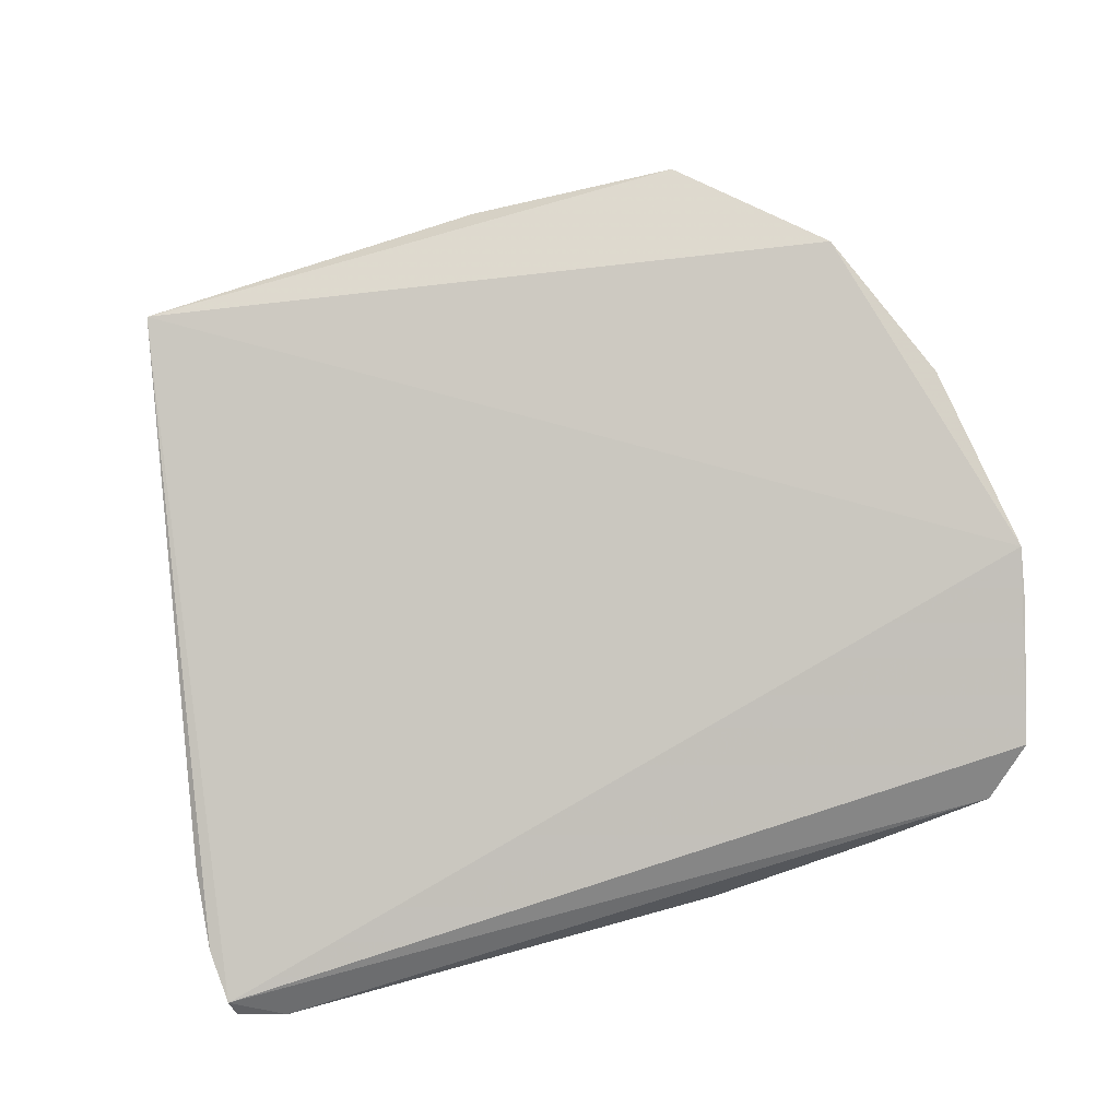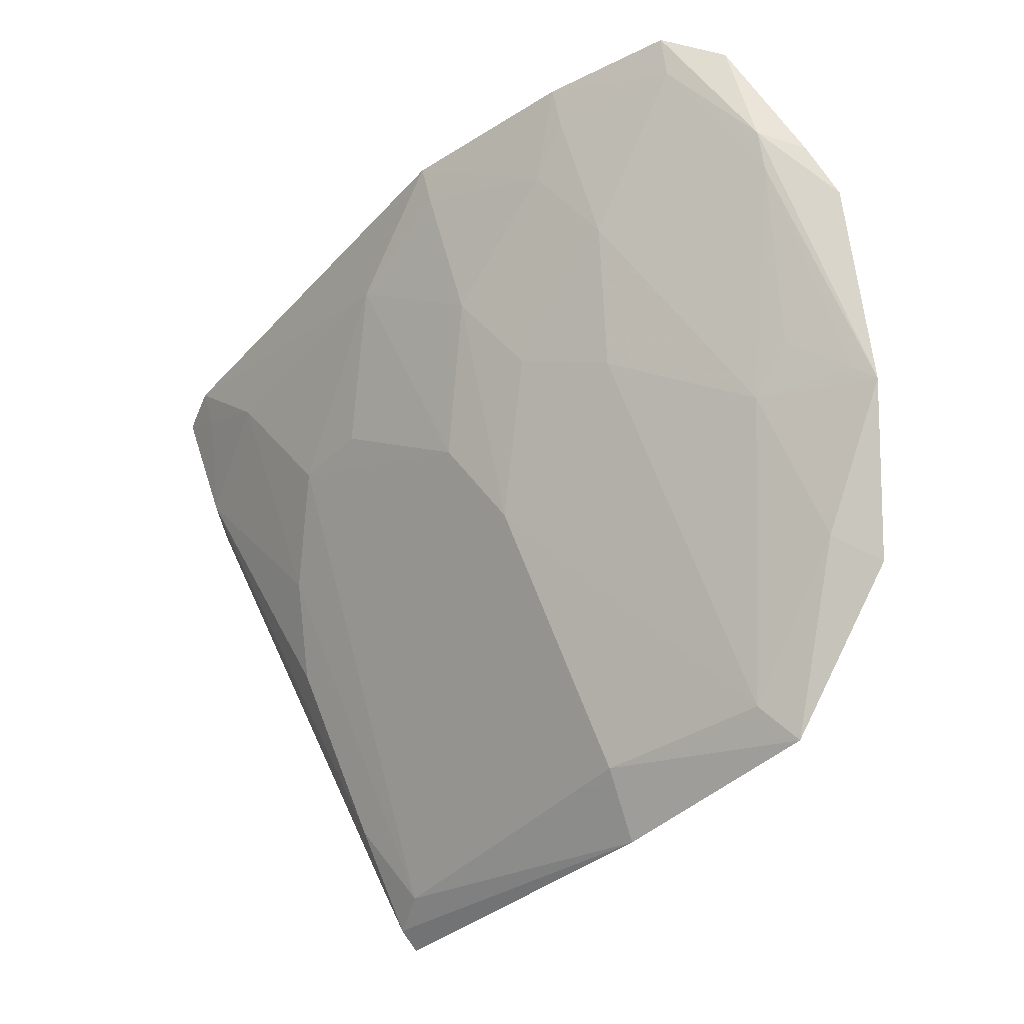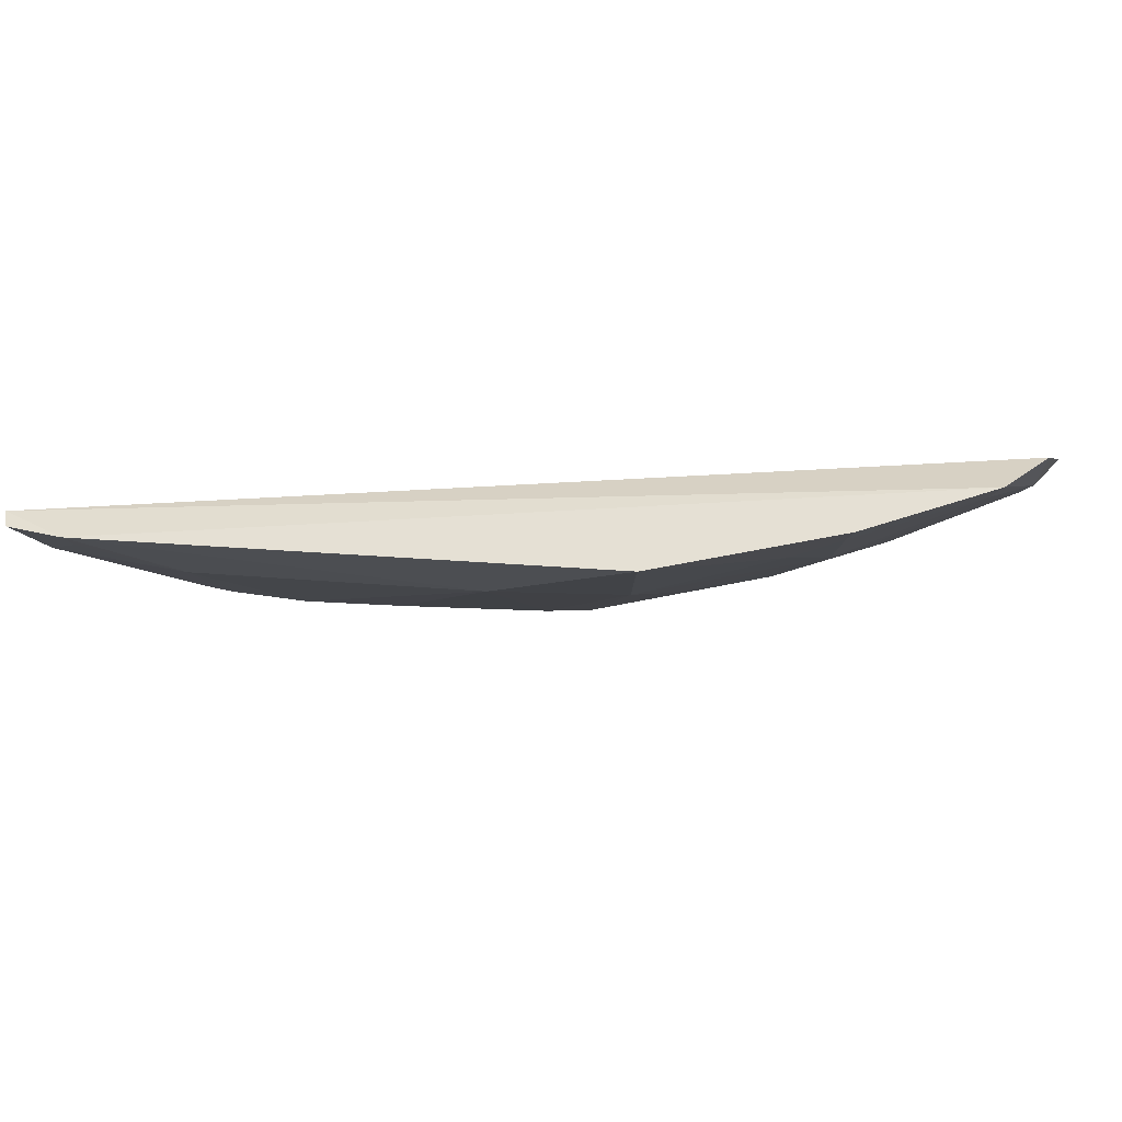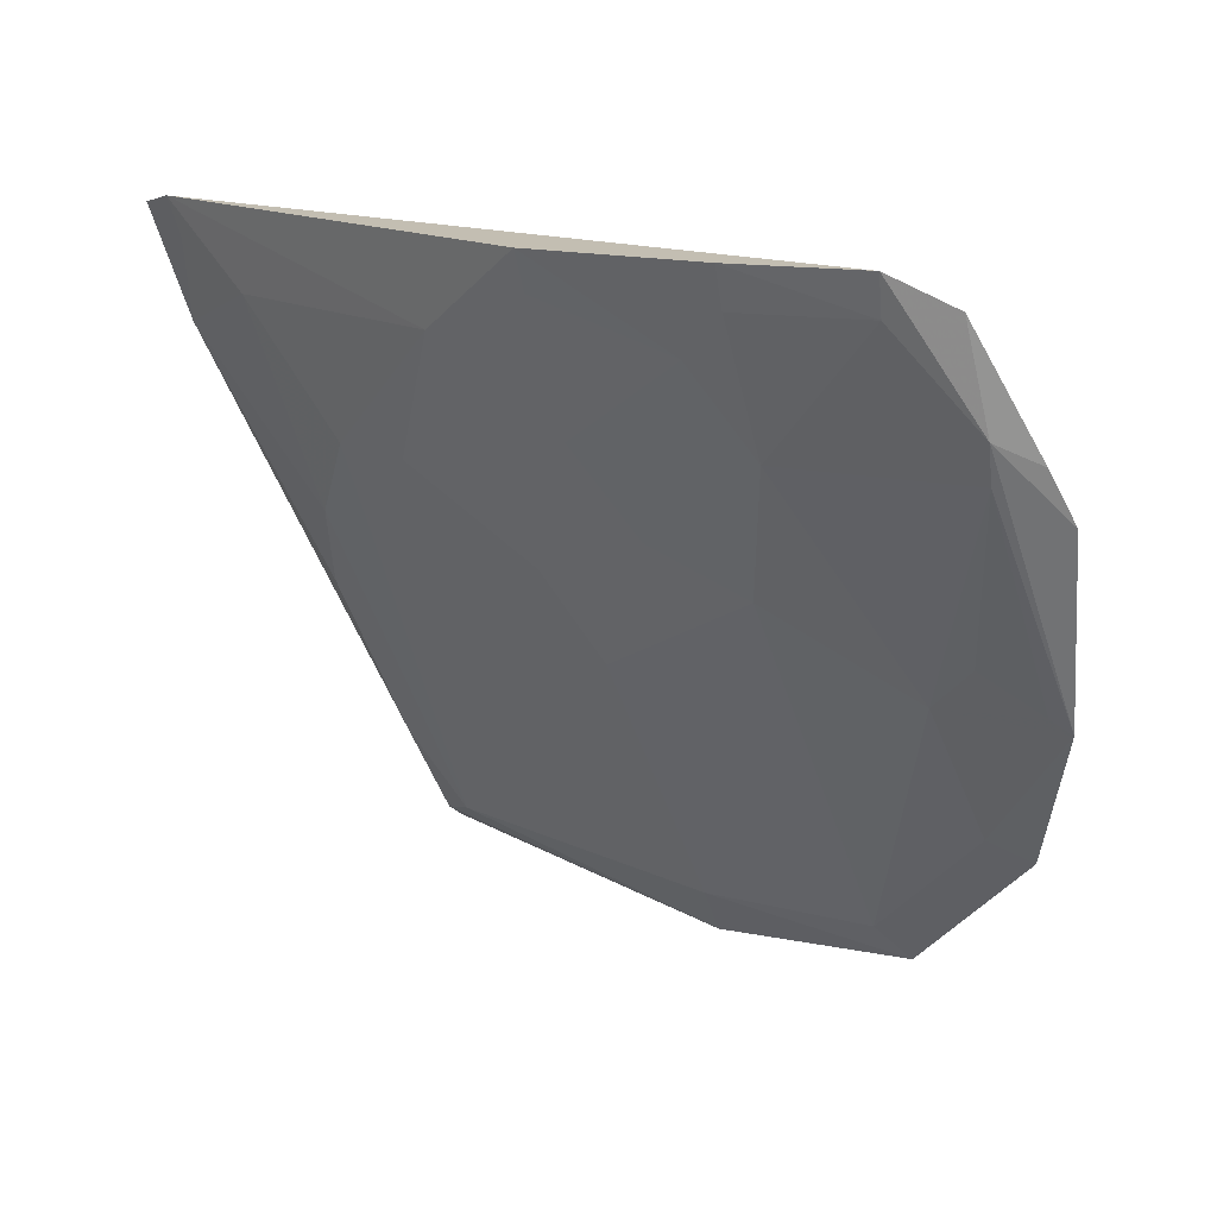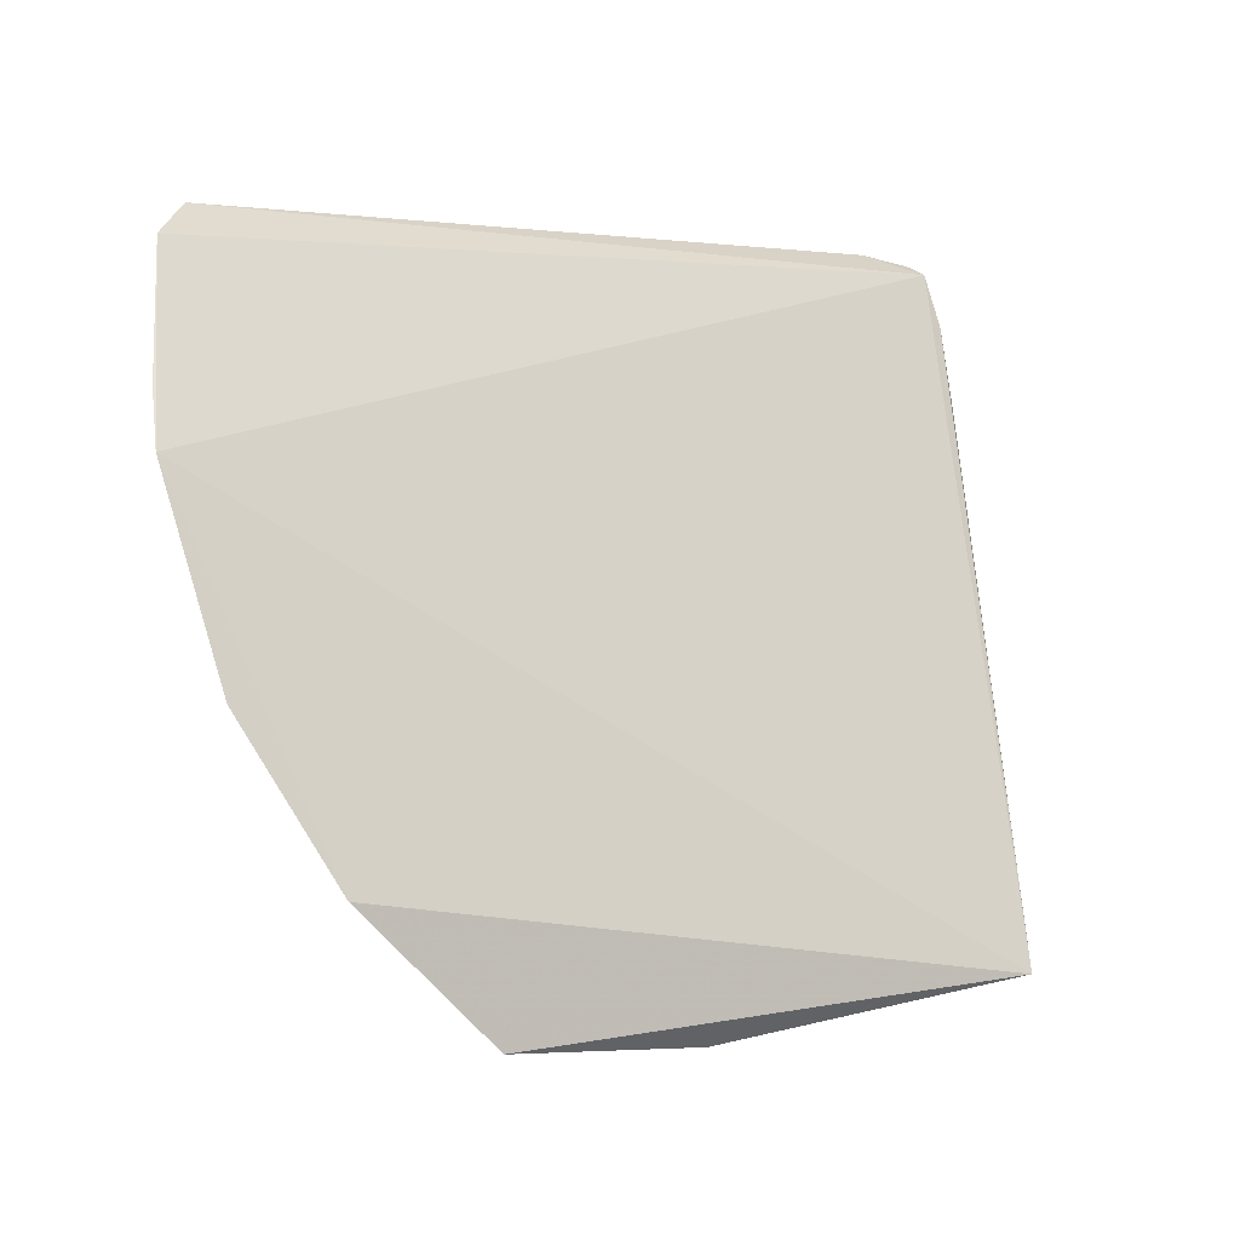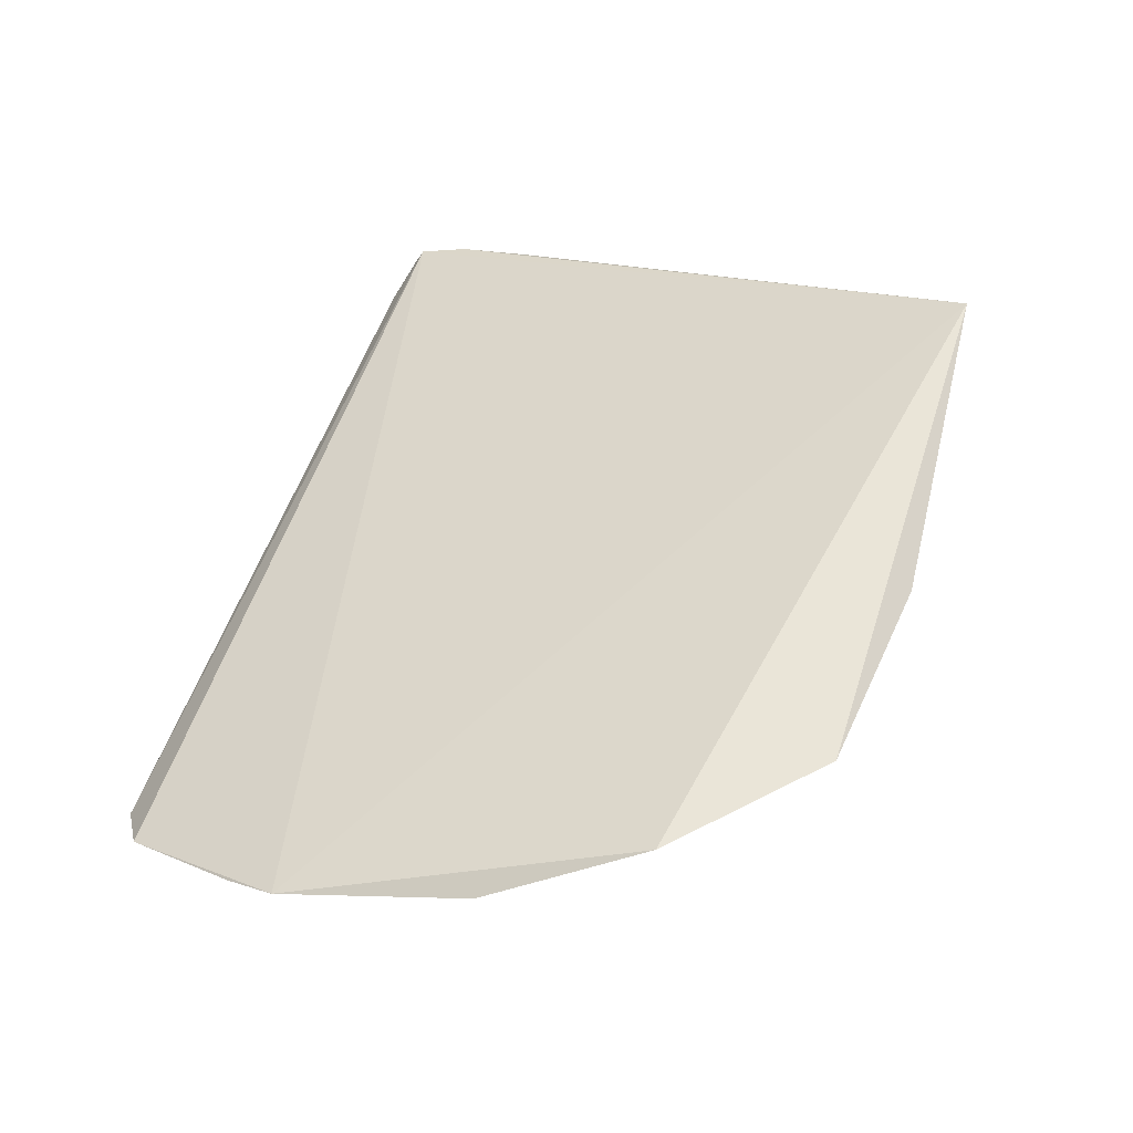
<metadata>
{"format":"obj","ext":"obj","renderer":"f3d","projection":"perspective","resolution":1024,"background":"white","views":[{"elev":64.5,"azim":-15.8,"up":"+Y"},{"elev":-38.3,"azim":53.1,"up":"+Z"},{"elev":63.5,"azim":3.7,"up":"+Z"},{"elev":16.0,"azim":45.3,"up":"+Z"},{"elev":3.0,"azim":148.5,"up":"+Z"},{"elev":60.2,"azim":107.8,"up":"+Y"}]}
</metadata>
<code>
v 0.05293 -0.1142 0.0945
v 0.0572 -0.1095 0.09147
v -0.02717 -0.1203 0.09229
v -0.01811 -0.09264 0.02818
v 0.03797 -0.08844 0.02812
v 0.06131 -0.09981 0.07423
v 0.01596 -0.1135 0.06497
v 0.05099 -0.08857 0.04098
v 0.05776 -0.1066 0.0814
v 0.02401 -0.1234 0.09419
v -0.01306 -0.1134 0.06496
v 0.01948 -0.09607 0.03138
v 0.06036 -0.1027 0.07931
v 0.05809 -0.09424 0.05552
v 0.03639 -0.1088 0.06517
v -0.02183 -0.1234 0.09423
v -0.02574 -0.1182 0.08181
v 0.01718 -0.09161 0.02576
v -0.01317 -0.09635 0.03119
v 0.04857 -0.09273 0.0436
v 0.04805 -0.1003 0.05693
v 0.03597 -0.09163 0.03165
v 0.01978 -0.1091 0.05632
v 0.04064 -0.1129 0.07791
v 0.02358 -0.1176 0.07779
v -0.004922 -0.1179 0.07335
v -0.02708 -0.1157 0.07938
v -0.02669 -0.1221 0.09315
v -0.01772 -0.09475 0.02973
v 0.0571 -0.1053 0.07763
v 0.05234 -0.113 0.09068
v 0.04108 -0.1189 0.09433
v 0.01172 -0.122 0.08606
v 0.02791 -0.113 0.06936
v -0.01309 -0.1219 0.08621
v -0.0277 -0.1184 0.08711
v -0.02163 -0.1221 0.09037
v -0.01905 -0.09658 0.03483
v -0.01732 -0.109 0.05661
v 0.05231 -0.1001 0.06102
v 0.03633 -0.1174 0.08622
v 0.04071 -0.1176 0.09046
v 0.02383 -0.1221 0.09044
v 0.003413 -0.1177 0.07318
v -0.01729 -0.1004 0.03964
v 0.05662 -0.0958 0.057
f 1 2 3
f 6 3 2
f 6 4 3
f 8 5 4
f 8 4 6
f 9 2 1
f 13 9 6
f 13 6 2
f 13 2 9
f 14 8 6
f 14 6 9
f 16 10 1
f 16 1 3
f 18 4 5
f 18 5 12
f 19 18 12
f 20 5 8
f 20 8 14
f 21 20 14
f 22 12 5
f 22 21 15
f 22 5 20
f 22 20 21
f 23 22 15
f 23 12 22
f 23 19 12
f 24 15 21
f 25 7 23
f 26 11 19
f 26 23 7
f 26 19 23
f 28 16 3
f 29 4 18
f 29 18 19
f 29 17 27
f 30 14 9
f 30 24 21
f 31 9 1
f 31 30 9
f 31 24 30
f 32 1 10
f 32 31 1
f 33 7 25
f 33 10 16
f 34 25 23
f 34 23 15
f 34 15 24
f 34 24 25
f 35 17 11
f 35 11 26
f 35 33 16
f 35 26 33
f 36 3 4
f 36 4 27
f 36 28 3
f 36 27 17
f 36 17 28
f 37 28 17
f 37 16 28
f 37 35 16
f 37 17 35
f 38 29 27
f 38 27 4
f 38 4 29
f 39 19 11
f 39 11 17
f 40 30 21
f 41 25 24
f 41 32 10
f 42 24 31
f 42 31 32
f 42 41 24
f 42 32 41
f 43 33 25
f 43 10 33
f 43 41 10
f 43 25 41
f 44 33 26
f 44 26 7
f 44 7 33
f 45 29 19
f 45 19 39
f 45 39 17
f 45 17 29
f 46 40 21
f 46 21 14
f 46 14 30
f 46 30 40

</code>
